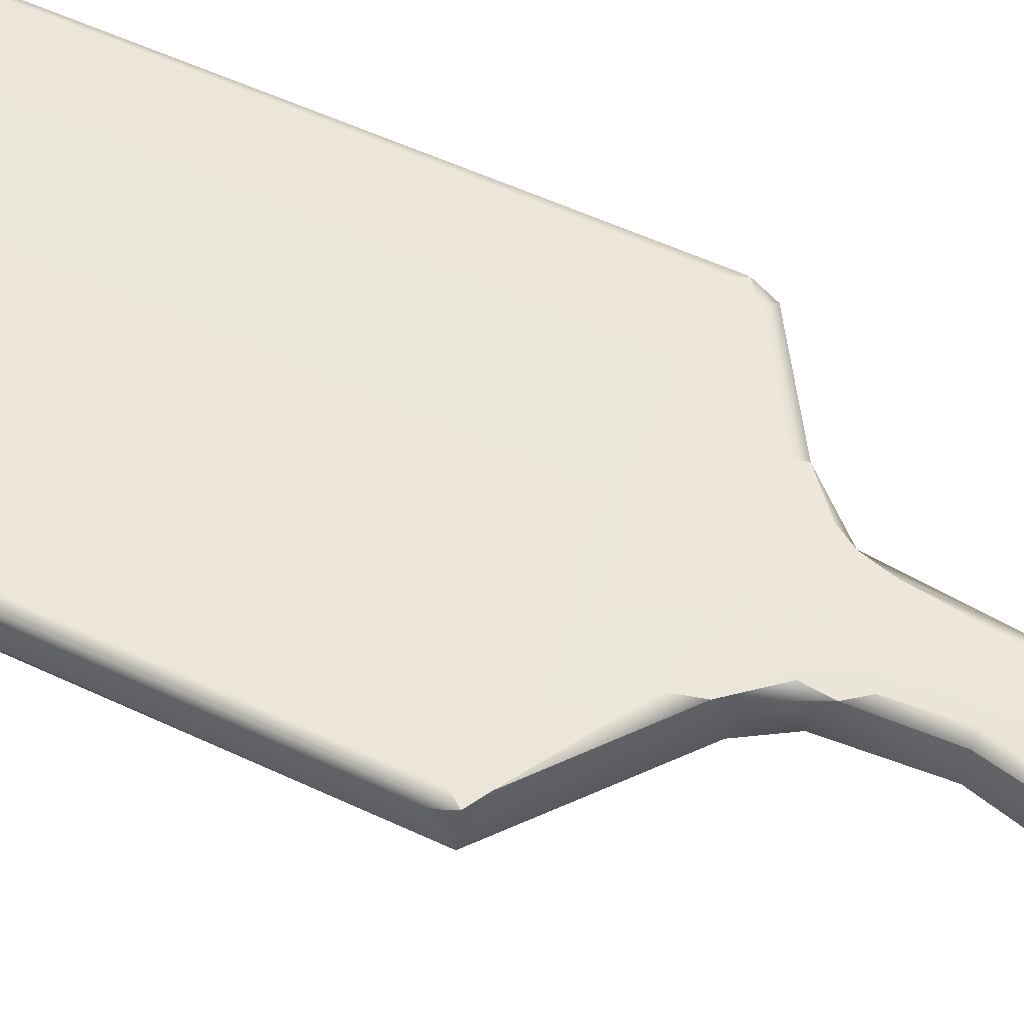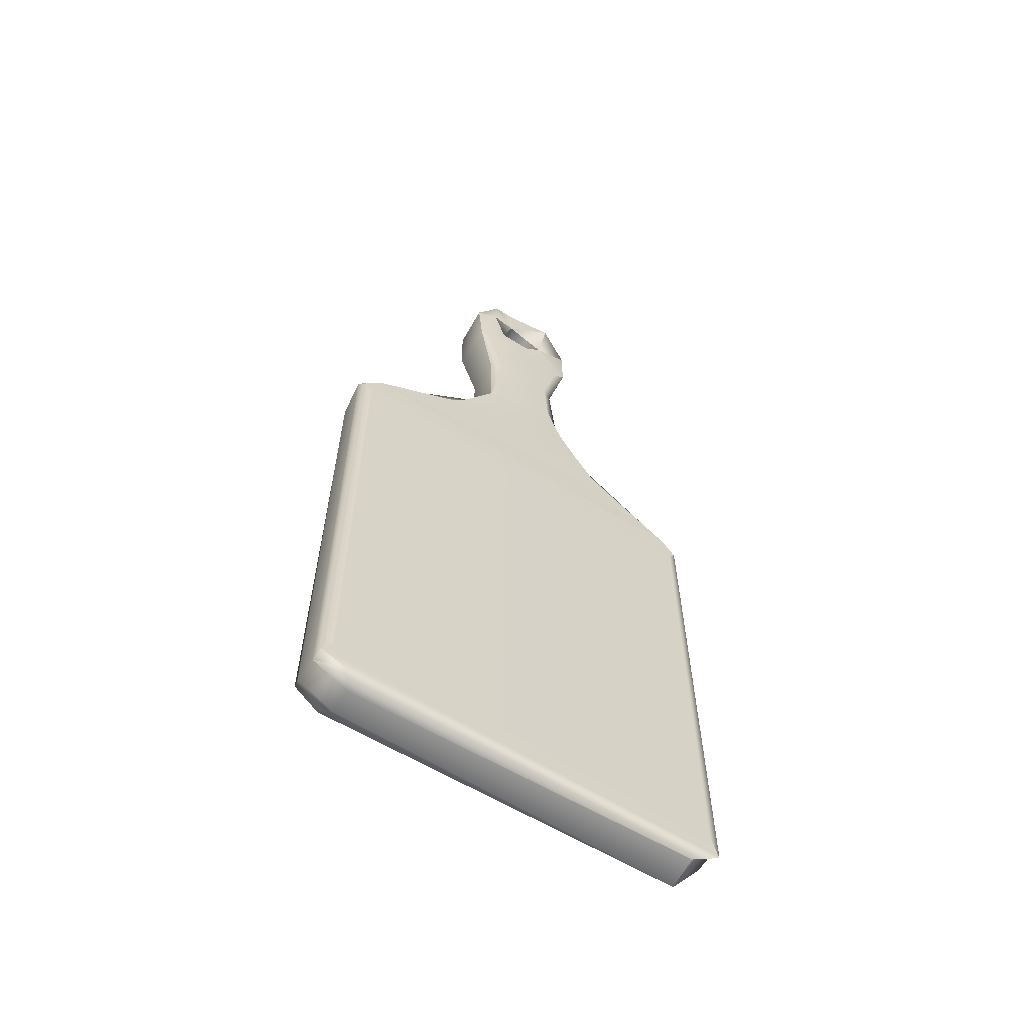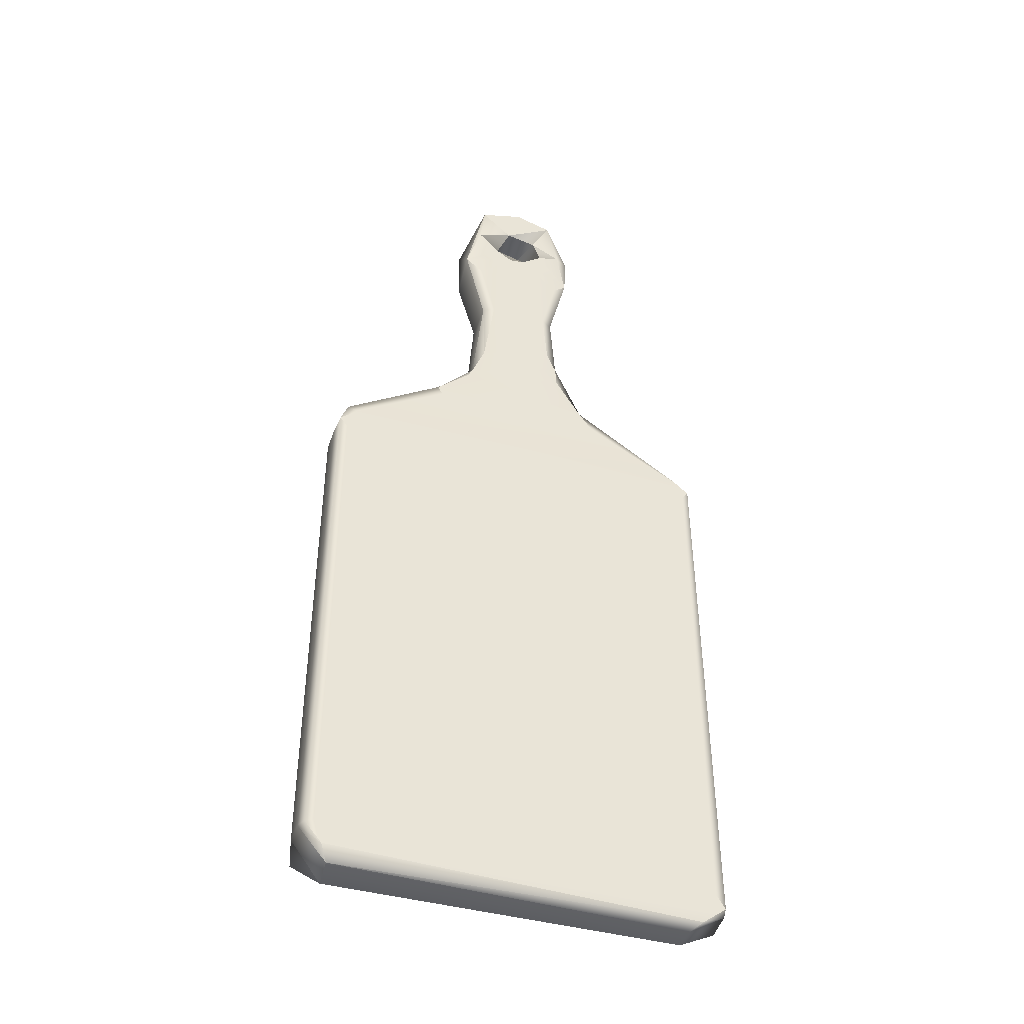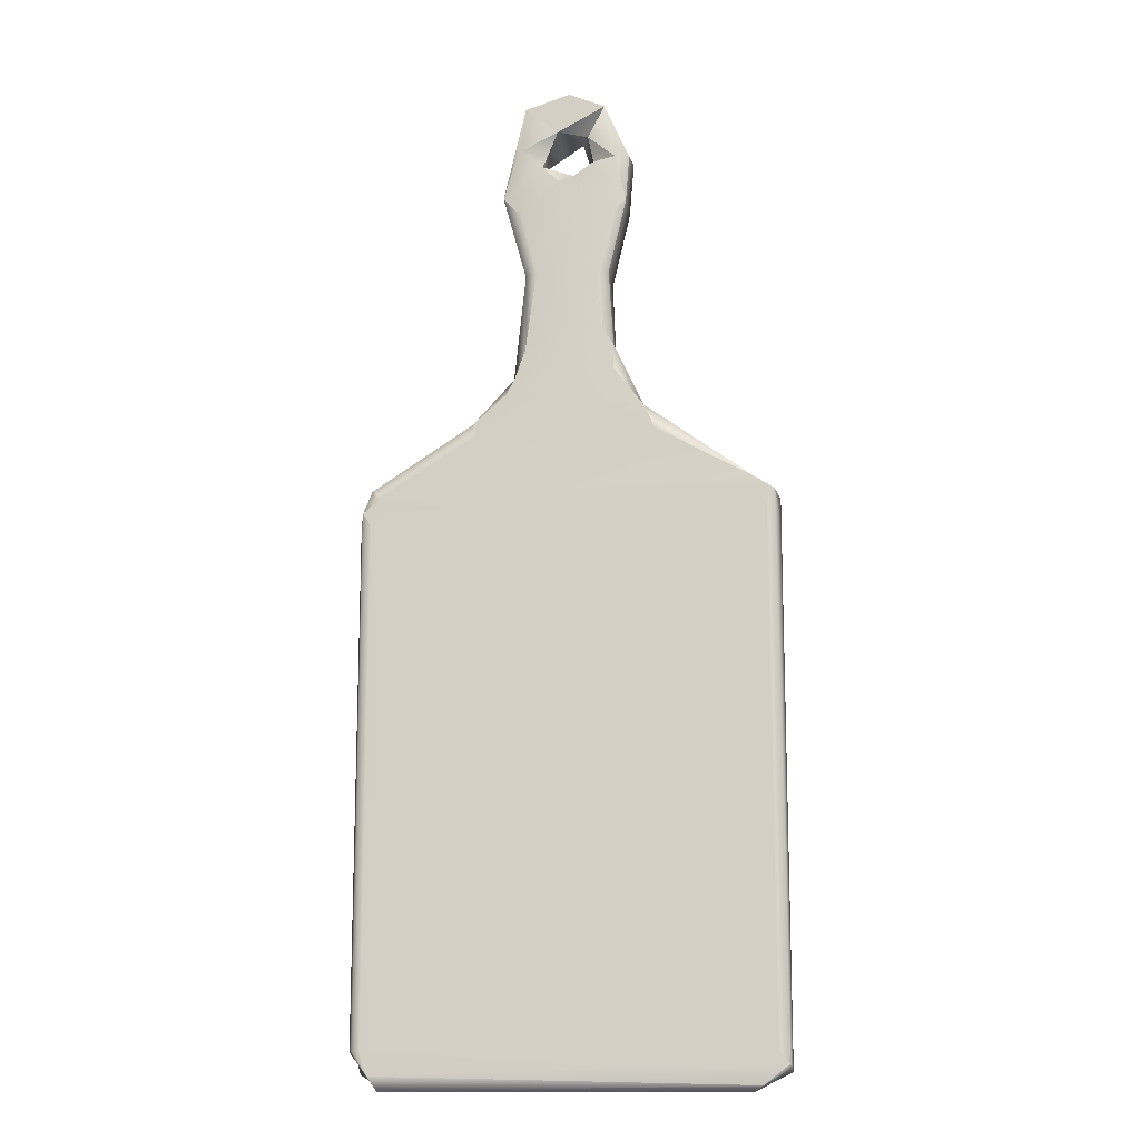
<metadata>
{"format":"obj","ext":"obj","renderer":"f3d","projection":"perspective","resolution":1024,"background":"white","views":[{"elev":55.1,"azim":-63.5,"up":"+Y"},{"elev":-61.3,"azim":-32.0,"up":"+Z"},{"elev":-43.5,"azim":161.3,"up":"+Z"},{"elev":-13.5,"azim":-172.5,"up":"+Z"}]}
</metadata>
<code>
g SM_PlancheDecouper_LOD2
v 0.1254 -0 -0.2051
v 0.1311 0.001216 0.1288
v 0.1315 0.001257 -0.2197
v 0.1311 0.001216 0.1288
v 0.1254 -0 -0.2051
v 0.1254 0 0.1203
v 0.1315 0.001257 -0.2197
v 0.1335 0.00806 0.121
v 0.1335 0.00806 -0.2062
v 0.1335 0.00806 0.121
v 0.1315 0.001257 -0.2197
v 0.1311 0.001216 0.1288
v 0.1335 0.02418 -0.2062
v 0.1335 0.02418 0.121
v 0.1309 0.02969 -0.2058
v 0.1309 0.02969 -0.2058
v 0.1335 0.02418 0.121
v 0.1311 0.03104 0.1288
v 0.1309 0.02969 -0.2058
v 0.1311 0.03104 0.1288
v 0.1254 0.03225 -0.2051
v 0.1254 0.03225 -0.2051
v 0.1311 0.03104 0.1288
v 0.1254 0.03225 0.1203
v -0.1333 0.007546 -0.218
v -0.1338 0.006758 0.1358
v -0.132 0.001309 -0.2137
v -0.132 0.001309 -0.2137
v -0.1338 0.006758 0.1358
v -0.1309 0.001175 0.1292
v -0.132 0.001309 -0.2137
v -0.1309 0.001175 0.1292
v -0.1254 -0 -0.2051
v -0.1254 -0 -0.2051
v -0.1309 0.001175 0.1292
v -0.1254 0 0.1203
v -0.1254 0.03225 -0.2051
v -0.1307 0.03075 0.1366
v -0.132 0.03085 -0.2135
v -0.1307 0.03075 0.1366
v -0.1254 0.03225 -0.2051
v -0.1259 0.03224 0.1294
v -0.132 0.03085 -0.2135
v -0.1335 0.02418 0.121
v -0.1333 0.02469 -0.2156
v -0.1335 0.02418 0.121
v -0.132 0.03085 -0.2135
v -0.1307 0.03075 0.1366
v -0.03888 0.03139 0.3343
v -0.02704 0.02843 0.2859
v -0.02988 0.03225 0.3265
v -0.01961 0.03225 0.2861
v -0.02988 0.03225 0.3265
v -0.02704 0.02843 0.2859
v 0.02713 0.02837 0.2851
v 0.02988 0.03225 0.3265
v 0.01961 0.03225 0.2861
v 0.02988 0.03225 0.3265
v 0.02713 0.02837 0.2851
v 0.04189 0.03042 0.3395
v -0.02988 0 0.3265
v -0.02713 0.003889 0.2851
v -0.03832 0.001243 0.3356
v 0.03916 0.000657 0.3347
v 0.02704 0.003813 0.2859
v 0.02988 0 0.3265
v 0.01961 0 0.2861
v 0.02988 0 0.3265
v 0.02704 0.003813 0.2859
v 0.1335 0.00806 0.121
v 0.1311 0.001216 0.1288
v 0.1246 0.003457 0.1439
v 0.1246 0.003457 0.1439
v 0.1311 0.001216 0.1288
v 0.1202 -3e-06 0.1377
v 0.1311 0.03104 0.1288
v 0.1335 0.02418 0.121
v 0.1257 0.02891 0.1438
v 0.1202 0.03225 0.1377
v 0.1311 0.03104 0.1288
v 0.1257 0.02891 0.1438
v -0.1338 0.006758 0.1358
v -0.1202 -5.6e-05 0.1406
v -0.1309 0.001175 0.1292
v 0.1315 0.001257 -0.2197
v 0.1335 0.00806 -0.2062
v 0.1136 0.004373 -0.2294
v 0.1156 0.02679 -0.2295
v 0.1335 0.02418 -0.2062
v 0.1205 0.03251 -0.2206
v 0.1205 0.03251 -0.2206
v 0.1335 0.02418 -0.2062
v 0.1309 0.02969 -0.2058
v 0.1205 0.03251 -0.2206
v 0.1309 0.02969 -0.2058
v 0.1254 0.03225 -0.2051
v -0.1333 0.007546 -0.218
v -0.132 0.001309 -0.2137
v -0.1168 -0.000359 -0.2225
v -0.1163 0.03124 -0.2257
v -0.132 0.03085 -0.2135
v -0.1333 0.02469 -0.2156
v -0.1168 -0.000359 -0.2225
v -0.1101 0.00806 -0.2295
v -0.1333 0.007546 -0.218
v -0.1101 0.02418 -0.2295
v -0.1163 0.03124 -0.2257
v -0.1333 0.02469 -0.2156
v -0.03009 0.02937 0.2362
v -0.04906 0.0283 0.1952
v -0.03003 0.0319 0.2198
v 0.02297 0.000159 0.2475
v -0.02906 -0.000594 0.2251
v -0.01961 0 0.2861
v 0.02297 0.000159 0.2475
v -0.01961 0 0.2861
v 0.01961 0 0.2861
v -0.02297 0.03209 0.2475
v 0.02696 0.03148 0.2335
v 0.01961 0.03225 0.2861
v 0.02297 0.000159 0.2475
v 0.02704 0.003813 0.2859
v 0.03062 0.002838 0.2366
v 0.02297 0.000159 0.2475
v 0.01961 0 0.2861
v 0.02704 0.003813 0.2859
v 0.01961 0.03225 0.2861
v 0.02696 0.03148 0.2335
v 0.02713 0.02837 0.2851
v 0.03462 0.02695 0.2158
v 0.02713 0.02837 0.2851
v 0.02696 0.03148 0.2335
v -0.02297 0.03209 0.2475
v -0.02704 0.02843 0.2859
v -0.03009 0.02937 0.2362
v -0.02297 0.03209 0.2475
v -0.01961 0.03225 0.2861
v -0.02704 0.02843 0.2859
v 0.03062 0.002838 0.2366
v -0.02906 -0.000594 0.2251
v 0.02297 0.000159 0.2475
v -0.04129 0.001581 0.3715
v -0.02458 0.001218 0.4001
v -0.02692 -0.001182 0.3743
v 0.01815 0.003456 0.3696
v 0.02219 -0.001046 0.402
v 0.04 0.001916 0.3722
v -0.03209 0.0337 0.3644
v -0.02511 0.0322 0.4008
v -0.0409 0.02824 0.366
v -0.03888 0.03139 0.3343
v -0.03209 0.0337 0.3644
v -0.0409 0.02824 0.366
v 0.04189 0.03042 0.3395
v 0.02744 0.0292 0.4029
v 0.03188 0.033 0.3709
v -0.1338 0.006758 0.1358
v -0.06011 0.000195 0.179
v -0.1202 -5.6e-05 0.1406
v -0.1338 0.006758 0.1358
v -0.04762 0.003768 0.2012
v -0.06011 0.000195 0.179
v 0.05992 0.002637 0.1861
v 0.1246 0.003457 0.1439
v 0.05847 0 0.1769
v 0.05847 0 0.1769
v 0.1246 0.003457 0.1439
v 0.1202 -3e-06 0.1377
v 0.05847 0.03225 0.1769
v 0.1257 0.02891 0.1438
v 0.06091 0.03021 0.1855
v 0.1257 0.02891 0.1438
v 0.05847 0.03225 0.1769
v 0.1202 0.03225 0.1377
v -0.04906 0.0283 0.1952
v -0.1198 0.03253 0.1433
v -0.05623 0.03225 0.1786
v 0.05847 0 0.1769
v -0.06011 0.000195 0.179
v 0.05992 0.002637 0.1861
v 0.05992 0.002637 0.1861
v -0.06011 0.000195 0.179
v 0.04741 0.000601 0.1972
v 0.06091 0.03021 0.1855
v 0.03462 0.02695 0.2158
v 0.03893 0.03197 0.2045
v -0.05623 0.03225 0.1786
v 0.06091 0.03021 0.1855
v -0.04906 0.0283 0.1952
v 0.1205 0.03251 -0.2206
v -0.132 0.03085 -0.2135
v -0.1163 0.03124 -0.2257
v -0.1254 0.03225 -0.2051
v 0.1254 0.03225 0.1203
v -0.1259 0.03224 0.1294
v 0.1254 0.03225 0.1203
v -0.1254 0.03225 -0.2051
v 0.1254 0.03225 -0.2051
v 0.05847 0.03225 0.1769
v -0.1198 0.03253 0.1433
v 0.1202 0.03225 0.1377
v -0.1254 -0 -0.2051
v -0.1254 0 0.1203
v 0.1254 0 0.1203
v -0.1309 0.001175 0.1292
v 0.1254 0 0.1203
v -0.1254 0 0.1203
v 0.1311 0.001216 0.1288
v -0.1202 -5.6e-05 0.1406
v 0.1202 -3e-06 0.1377
v 0.05847 0 0.1769
v -0.1202 -5.6e-05 0.1406
v -0.06011 0.000195 0.179
v 0.1202 -3e-06 0.1377
v -0.1202 -5.6e-05 0.1406
v 0.05847 0 0.1769
v -0.005935 2.5e-05 0.3496
v -0.01557 0.003957 0.3609
v 0.004125 0.001641 0.3533
v -0.02692 -0.001182 0.3743
v -0.007883 0.004865 0.386
v -0.01557 0.003957 0.3609
v 0.02219 -0.001046 0.402
v 0.01815 0.003456 0.3696
v -0.007883 0.004865 0.386
v 0.005846 0.03222 0.3498
v 0.01619 0.0287 0.3614
v -0.004187 0.03075 0.3532
v 0.03188 0.033 0.3709
v 0.006386 0.02794 0.3862
v 0.01619 0.0287 0.3614
v -0.0137 0.02867 0.3811
v -0.03209 0.0337 0.3644
v -0.01779 0.03235 0.3619
v -0.02511 0.0322 0.4008
v -0.0137 0.02867 0.3811
v 0.006386 0.02794 0.3862
v 0.01961 0 0.2861
v 0.004125 0.001641 0.3533
v 0.02988 0 0.3265
v -0.01961 0 0.2861
v -0.005935 2.5e-05 0.3496
v 0.01961 0 0.2861
v 0.01961 0 0.2861
v -0.005935 2.5e-05 0.3496
v 0.004125 0.001641 0.3533
v -0.02988 0 0.3265
v -0.005935 2.5e-05 0.3496
v -0.01961 0 0.2861
v -0.02458 0.001218 0.4001
v -0.007883 0.004865 0.386
v -0.02692 -0.001182 0.3743
v -0.007182 0.005257 0.4113
v -0.007883 0.004865 0.386
v -0.02458 0.001218 0.4001
v -0.007182 0.005257 0.4113
v 0.02219 -0.001046 0.402
v -0.007883 0.004865 0.386
v -0.005935 2.5e-05 0.3496
v -0.03832 0.001243 0.3356
v -0.01557 0.003957 0.3609
v -0.03832 0.001243 0.3356
v -0.005935 2.5e-05 0.3496
v -0.02988 0 0.3265
v 0.01815 0.003456 0.3696
v 0.03916 0.000657 0.3347
v 0.004125 0.001641 0.3533
v 0.03916 0.000657 0.3347
v 0.02988 0 0.3265
v 0.004125 0.001641 0.3533
v -0.04129 0.001581 0.3715
v -0.01557 0.003957 0.3609
v -0.03832 0.001243 0.3356
v 0.04 0.001916 0.3722
v 0.03916 0.000657 0.3347
v 0.01815 0.003456 0.3696
v -0.01557 0.003957 0.3609
v -0.04129 0.001581 0.3715
v -0.02692 -0.001182 0.3743
v -0.01961 0.03225 0.2861
v -0.004187 0.03075 0.3532
v -0.02988 0.03225 0.3265
v -0.01961 0.03225 0.2861
v 0.005846 0.03222 0.3498
v -0.004187 0.03075 0.3532
v 0.02988 0.03225 0.3265
v 0.005846 0.03222 0.3498
v 0.01961 0.03225 0.2861
v 0.02744 0.0292 0.4029
v 0.006386 0.02794 0.3862
v 0.03188 0.033 0.3709
v -0.02511 0.0322 0.4008
v -0.03209 0.0337 0.3644
v -0.0137 0.02867 0.3811
v -0.0014 0.02897 0.4123
v 0.006386 0.02794 0.3862
v 0.02744 0.0292 0.4029
v 0.006386 0.02794 0.3862
v -0.0014 0.02897 0.4123
v -0.02511 0.0322 0.4008
v 0.005846 0.03222 0.3498
v 0.04189 0.03042 0.3395
v 0.01619 0.0287 0.3614
v 0.04189 0.03042 0.3395
v 0.005846 0.03222 0.3498
v 0.02988 0.03225 0.3265
v -0.01779 0.03235 0.3619
v -0.03888 0.03139 0.3343
v -0.004187 0.03075 0.3532
v -0.03888 0.03139 0.3343
v -0.02988 0.03225 0.3265
v -0.004187 0.03075 0.3532
v 0.03188 0.033 0.3709
v 0.01619 0.0287 0.3614
v 0.04189 0.03042 0.3395
v -0.03209 0.0337 0.3644
v -0.03888 0.03139 0.3343
v -0.01779 0.03235 0.3619
v 0.1156 0.02679 -0.2295
v -0.1163 0.03124 -0.2257
v -0.1101 0.02418 -0.2295
v 0.1205 0.03251 -0.2206
v 0.1156 0.02679 -0.2295
v -0.02713 0.003889 0.2851
v -0.02988 0 0.3265
v -0.01961 0 0.2861
v -0.01961 0 0.2861
v -0.02906 -0.000594 0.2251
v -0.04906 0.0283 0.1952
v 0.03893 0.03197 0.2045
v -0.03003 0.0319 0.2198
v -0.04906 0.0283 0.1952
v 0.06091 0.03021 0.1855
v -0.132 0.001309 -0.2137
v 0.1254 -0 -0.2051
v 0.1315 0.001257 -0.2197
v -0.1254 -0 -0.2051
v 0.1254 0 0.1203
v -0.132 0.001309 -0.2137
v 0.1315 0.001257 -0.2197
v -0.1168 -0.000359 -0.2225
v -0.1168 -0.000359 -0.2225
v 0.1136 0.004373 -0.2294
v -0.1101 0.00806 -0.2295
v -0.02297 0.03209 0.2475
v 0.01961 0.03225 0.2861
v -0.01961 0.03225 0.2861
v 0.005846 0.03222 0.3498
v 0.03519 0.001706 0.2214
v -0.04762 0.003768 0.2012
v -0.02906 -0.000594 0.2251
v 0.03062 0.002838 0.2366
v 0.04741 0.000601 0.1972
v -0.04762 0.003768 0.2012
v 0.03519 0.001706 0.2214
v -0.06011 0.000195 0.179
v -0.03003 0.0319 0.2198
v 0.03893 0.03197 0.2045
v 0.03462 0.02695 0.2158
v -0.03009 0.02937 0.2362
v 0.02696 0.03148 0.2335
v -0.03009 0.02937 0.2362
v 0.03462 0.02695 0.2158
v -0.02297 0.03209 0.2475
v 0.06091 0.03021 0.1855
v -0.05623 0.03225 0.1786
v 0.05847 0.03225 0.1769
v -0.1198 0.03253 0.1433
v 0.1254 0.03225 -0.2051
v -0.132 0.03085 -0.2135
v 0.1205 0.03251 -0.2206
v -0.1254 0.03225 -0.2051
v 0.1311 0.03104 0.1288
v -0.1259 0.03224 0.1294
v 0.1254 0.03225 0.1203
v -0.1307 0.03075 0.1366
v -0.1307 0.03075 0.1366
v 0.1311 0.03104 0.1288
v 0.1202 0.03225 0.1377
v -0.1198 0.03253 0.1433
v 0.1254 0 0.1203
v -0.1309 0.001175 0.1292
v 0.1311 0.001216 0.1288
v -0.1202 -5.6e-05 0.1406
v -0.007182 0.005257 0.4113
v -0.0014 0.02897 0.4123
v 0.02219 -0.001046 0.402
v 0.02744 0.0292 0.4029
v 0.04 0.001916 0.3722
v 0.04189 0.03042 0.3395
v 0.03916 0.000657 0.3347
v 0.02713 0.02837 0.2851
v 0.02704 0.003813 0.2859
v 0.03462 0.02695 0.2158
v 0.03062 0.002838 0.2366
v 0.03519 0.001706 0.2214
v 0.04741 0.000601 0.1972
v 0.05992 0.002637 0.1861
v 0.06091 0.03021 0.1855
v -0.0137 0.02867 0.3811
v -0.007883 0.004865 0.386
v 0.006386 0.02794 0.3862
v 0.01815 0.003456 0.3696
v 0.01619 0.0287 0.3614
v 0.004125 0.001641 0.3533
v -0.004187 0.03075 0.3532
v -0.01557 0.003957 0.3609
v -0.01779 0.03235 0.3619
v -0.0137 0.02867 0.3811
v -0.007883 0.004865 0.386
v -0.1338 0.006758 0.1358
v -0.1307 0.03075 0.1366
v -0.1198 0.03253 0.1433
v -0.04906 0.0283 0.1952
v -0.04762 0.003768 0.2012
v -0.02906 -0.000594 0.2251
v -0.03009 0.02937 0.2362
v -0.02704 0.02843 0.2859
v -0.02713 0.003889 0.2851
v -0.03888 0.03139 0.3343
v -0.03832 0.001243 0.3356
v -0.04129 0.001581 0.3715
v -0.0409 0.02824 0.366
v -0.02511 0.0322 0.4008
v -0.02458 0.001218 0.4001
v -0.007182 0.005257 0.4113
v -0.0014 0.02897 0.4123
v -0.1338 0.006758 0.1358
v -0.1335 0.02418 0.121
v -0.1307 0.03075 0.1366
v -0.1333 0.007546 -0.218
v -0.1333 0.02469 -0.2156
v -0.1101 0.02418 -0.2295
v -0.1101 0.00806 -0.2295
v 0.1136 0.004373 -0.2294
v 0.1156 0.02679 -0.2295
v 0.1156 0.02679 -0.2295
v 0.1136 0.004373 -0.2294
v 0.1335 0.02418 -0.2062
v 0.1335 0.00806 -0.2062
v 0.1335 0.00806 0.121
v 0.1335 0.02418 0.121
v 0.1257 0.02891 0.1438
v 0.1246 0.003457 0.1439
v 0.05992 0.002637 0.1861
v 0.06091 0.03021 0.1855
f 3 2 1
f 6 5 4
f 9 8 7
f 12 11 10
f 15 14 13
f 18 17 16
f 21 20 19
f 24 23 22
f 27 26 25
f 30 29 28
f 33 32 31
f 36 35 34
f 39 38 37
f 42 41 40
f 45 44 43
f 48 47 46
f 51 50 49
f 54 53 52
f 57 56 55
f 60 59 58
f 63 62 61
f 66 65 64
f 69 68 67
f 72 71 70
f 75 74 73
f 78 77 76
f 81 80 79
f 84 83 82
f 87 86 85
f 90 89 88
f 93 92 91
f 96 95 94
f 99 98 97
f 102 101 100
f 105 104 103
f 108 107 106
f 111 110 109
f 114 113 112
f 117 116 115
f 120 119 118
f 123 122 121
f 126 125 124
f 129 128 127
f 132 131 130
f 135 134 133
f 138 137 136
f 141 140 139
f 144 143 142
f 147 146 145
f 150 149 148
f 153 152 151
f 156 155 154
f 159 158 157
f 162 161 160
f 165 164 163
f 168 167 166
f 171 170 169
f 174 173 172
f 177 176 175
f 180 179 178
f 183 182 181
f 186 185 184
f 189 188 187
f 192 191 190
f 195 194 193
f 198 197 196
f 201 200 199
f 204 203 202
f 207 206 205
f 210 209 208
f 213 212 211
f 216 215 214
f 219 218 217
f 222 221 220
f 225 224 223
f 228 227 226
f 231 230 229
f 234 233 232
f 237 236 235
f 240 239 238
f 243 242 241
f 246 245 244
f 249 248 247
f 252 251 250
f 255 254 253
f 258 257 256
f 261 260 259
f 264 263 262
f 267 266 265
f 270 269 268
f 273 272 271
f 276 275 274
f 279 278 277
f 282 281 280
f 285 284 283
f 288 287 286
f 291 290 289
f 294 293 292
f 297 296 295
f 300 299 298
f 303 302 301
f 306 305 304
f 309 308 307
f 312 311 310
f 315 314 313
f 318 317 316
f 321 320 319
f 323 320 322
f 326 325 324
f 324 328 327
f 331 330 329
f 330 333 332
f 336 335 334
f 338 337 335
f 339 335 337
f 341 340 339
f 343 340 342
f 342 344 343
f 347 346 345
f 347 348 346
f 351 350 349
f 352 351 349
f 355 354 353
f 354 356 353
f 359 358 357
f 360 359 357
f 363 362 361
f 364 361 362
f 367 366 365
f 366 367 368
f 371 370 369
f 372 369 370
f 375 374 373
f 376 373 374
f 379 378 377
f 380 379 377
f 383 382 381
f 382 383 384
f 387 386 385
f 386 387 388
f 387 389 388
f 388 389 390
f 390 389 391
f 390 391 392
f 392 391 393
f 392 393 394
f 394 393 395
f 394 395 396
f 394 396 397
f 398 394 397
f 394 398 399
f 402 401 400
f 403 401 402
f 402 404 403
f 403 404 405
f 406 405 404
f 407 405 406
f 408 407 406
f 409 407 408
f 407 409 410
f 413 412 411
f 413 411 414
f 415 414 411
f 415 416 414
f 417 414 416
f 416 418 417
f 419 418 416
f 419 420 418
f 421 420 419
f 422 420 421
f 422 423 420
f 422 424 423
f 425 424 422
f 425 426 424
f 427 424 426
f 430 429 428
f 428 429 431
f 431 429 432
f 431 432 433
f 434 431 433
f 433 435 434
f 435 433 436
f 439 438 437
f 439 440 438
f 439 441 440
f 442 441 439
f 443 441 442
f 443 444 441
f 443 445 444
f 445 443 446

</code>
